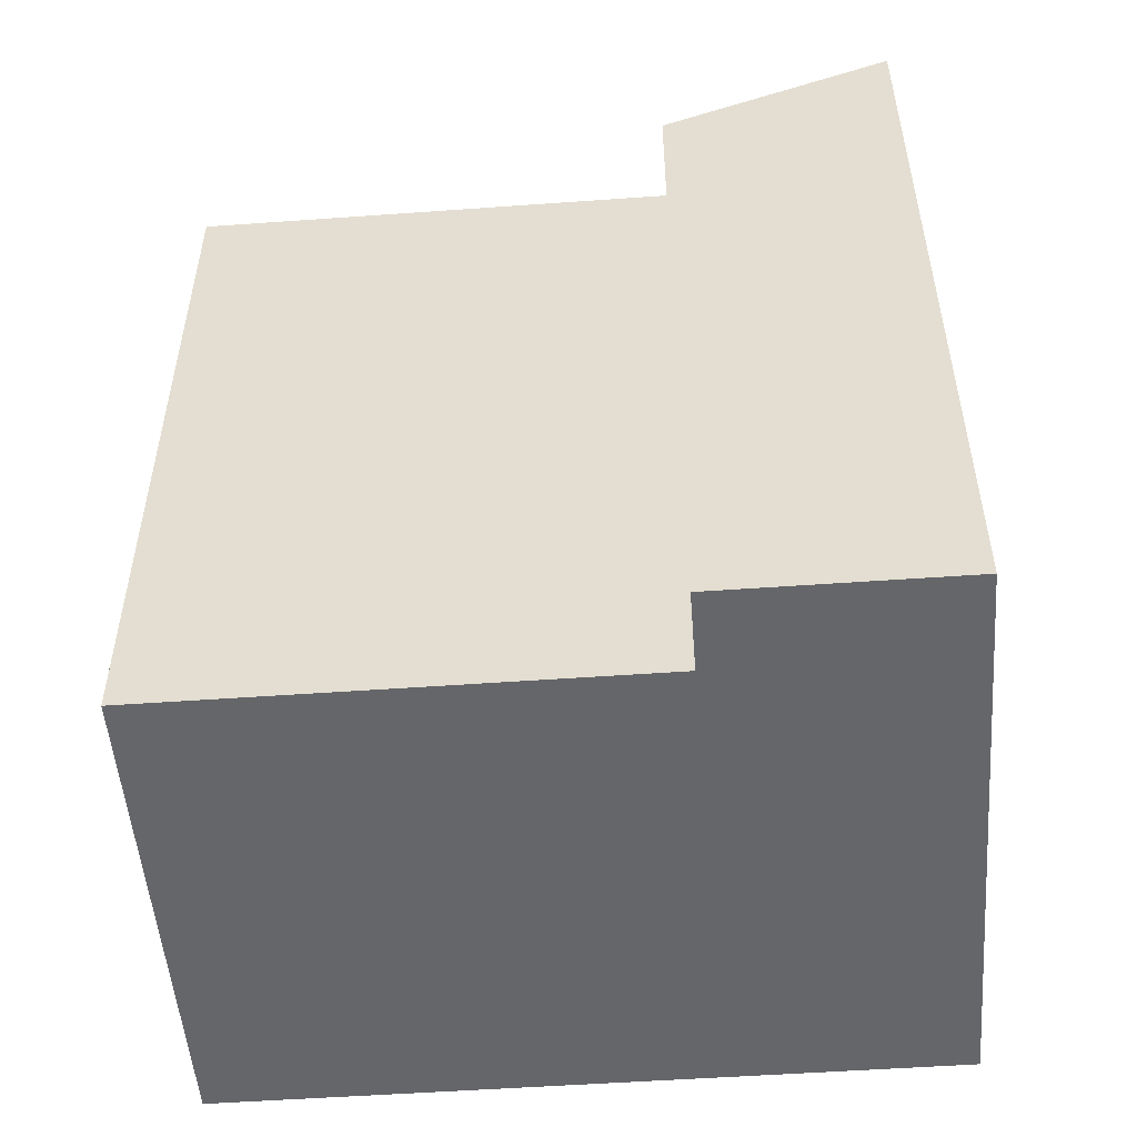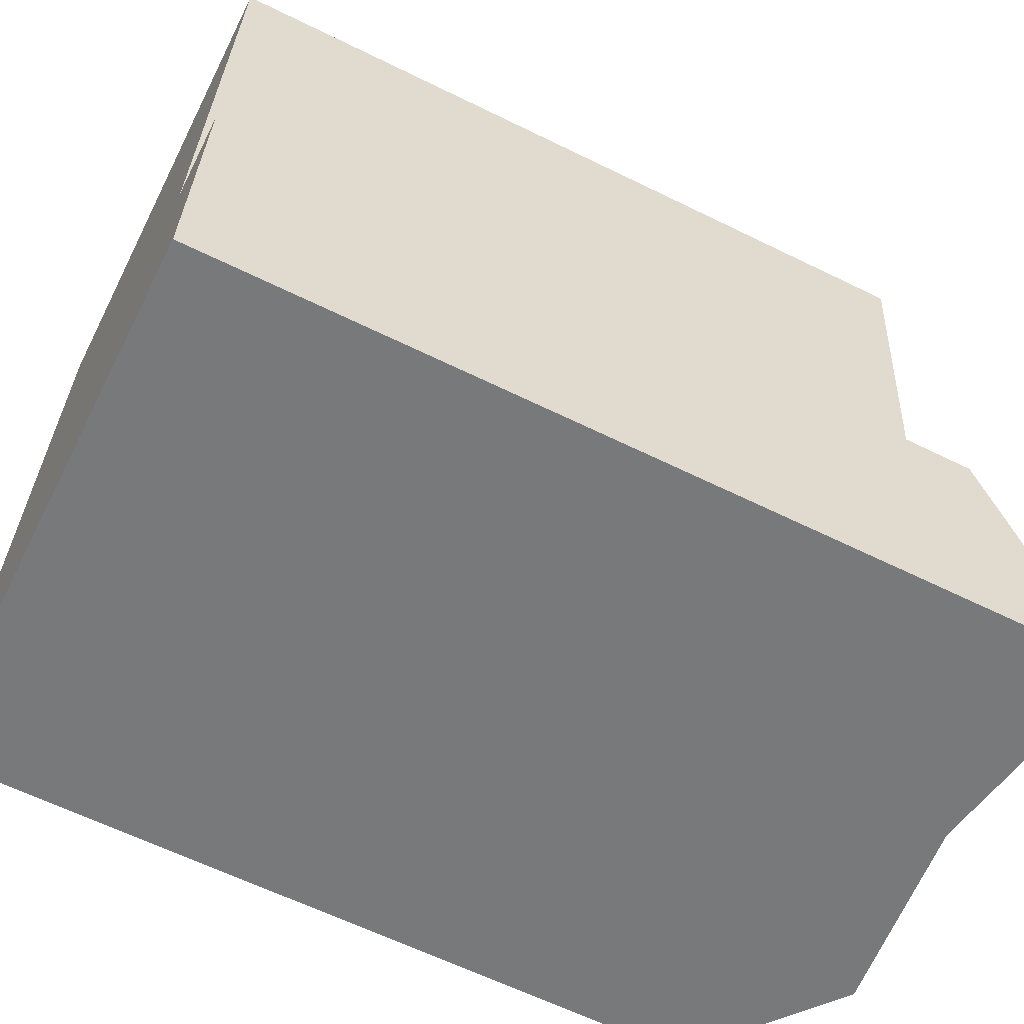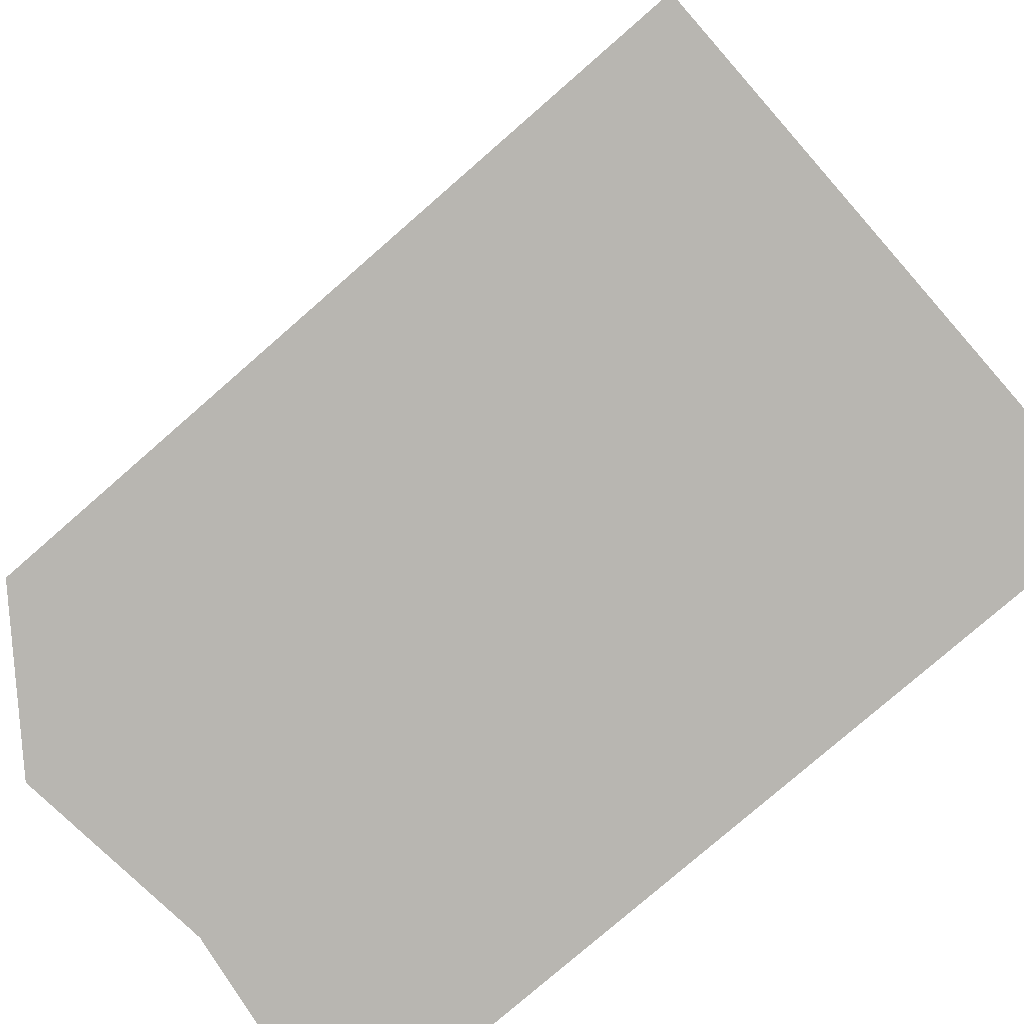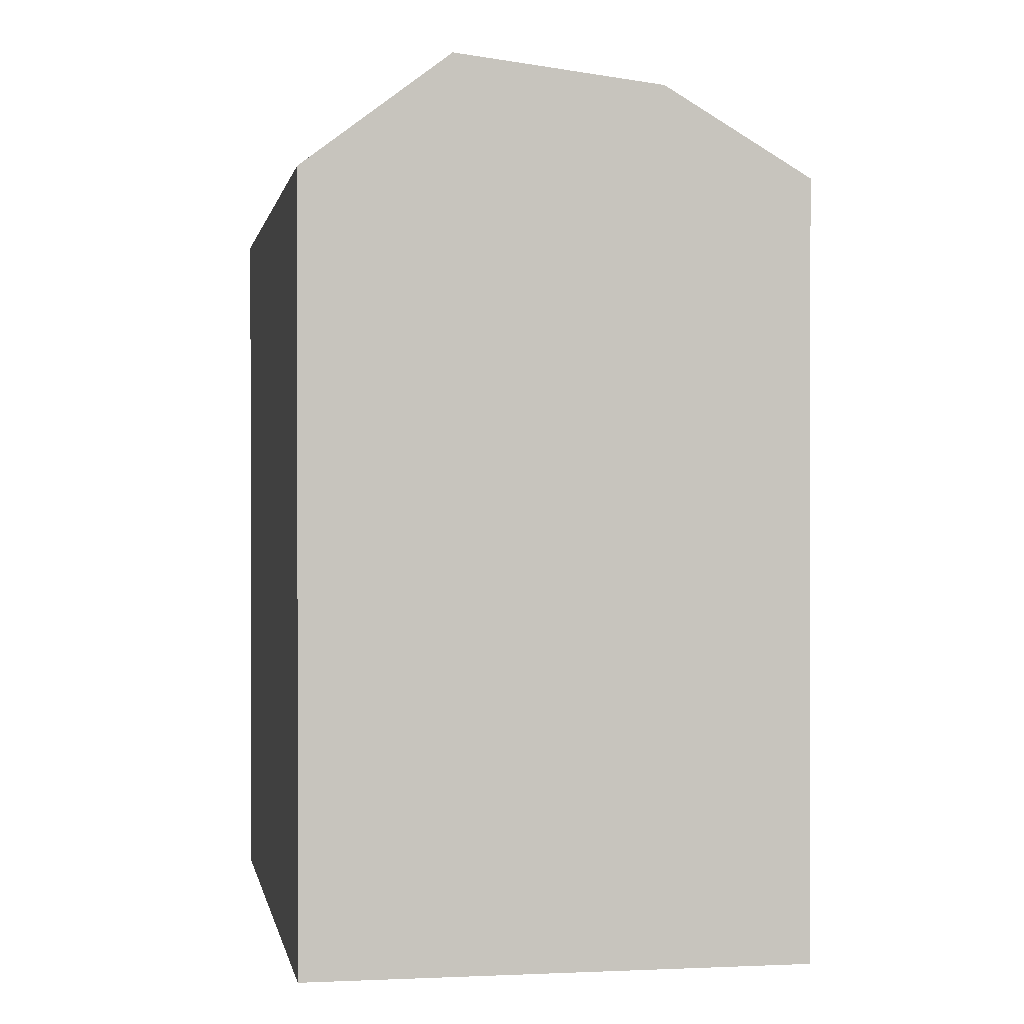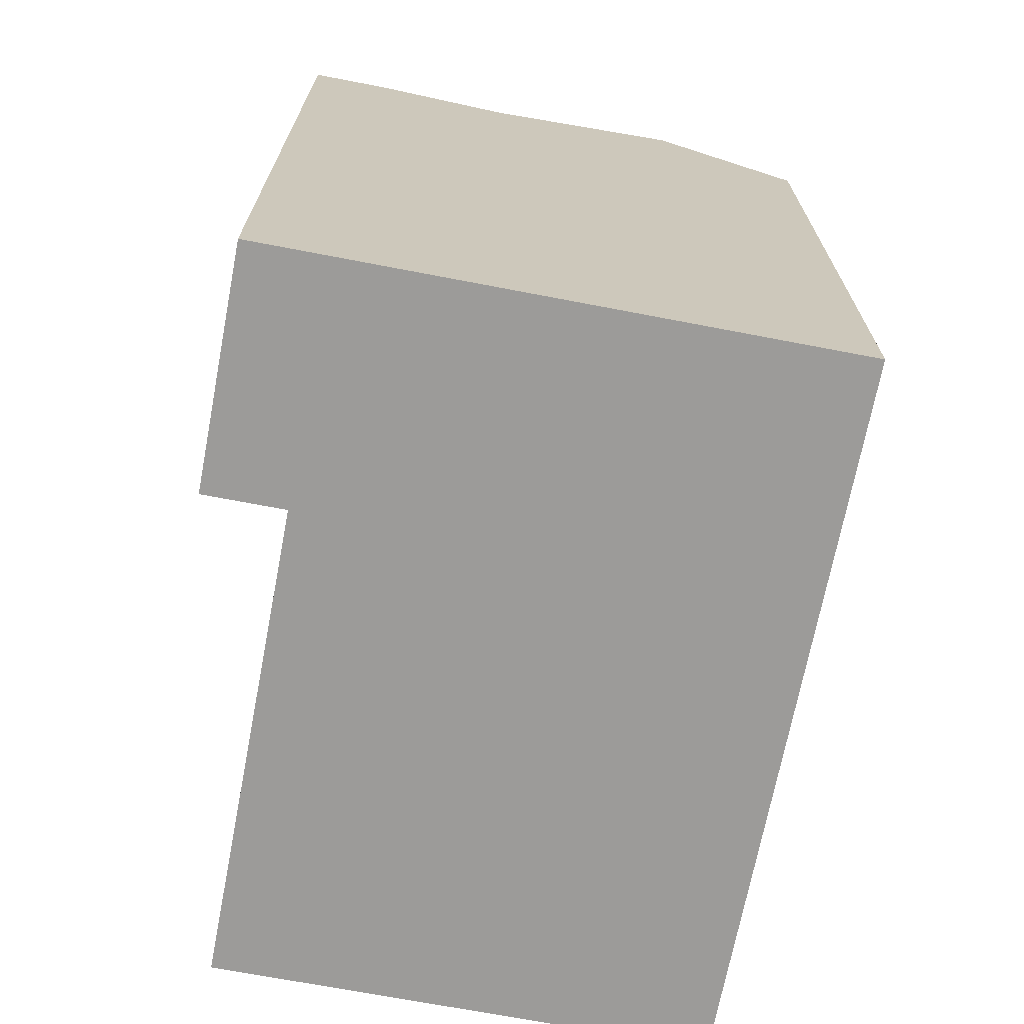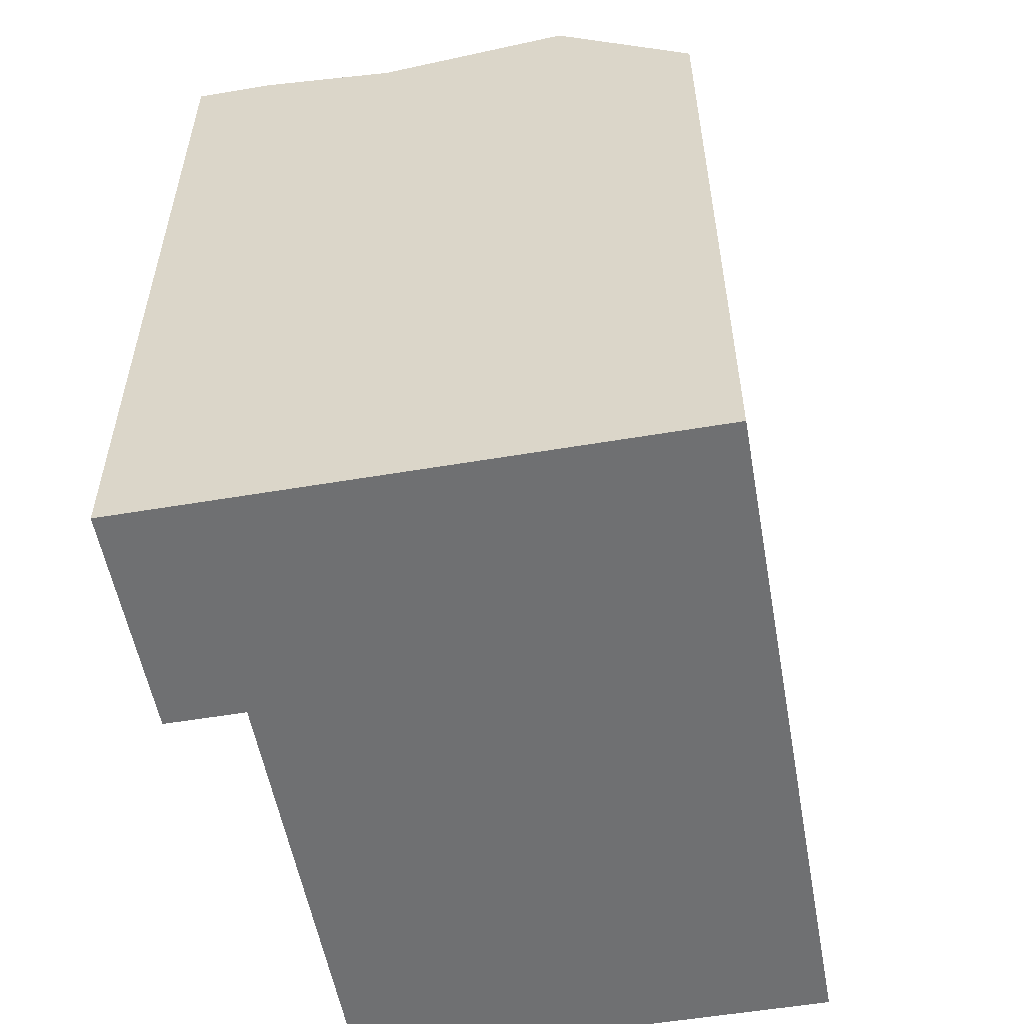
<metadata>
{"format":"obj","ext":"obj","renderer":"f3d","projection":"perspective","resolution":1024,"background":"white","views":[{"elev":-51.8,"azim":99.7,"up":"+Y"},{"elev":-62.6,"azim":63.5,"up":"+Z"},{"elev":-78.2,"azim":-48.9,"up":"+Z"},{"elev":0.5,"azim":-4.7,"up":"+Y"},{"elev":-69.9,"azim":174.4,"up":"+Y"},{"elev":-54.9,"azim":-164.6,"up":"+Y"}]}
</metadata>
<code>
v  14.9 -2.832e-16 4.625
v  12.87 18.99 4.811
v  12.87 -2.946e-16 4.812
v  14.9 18.99 4.625
v  13.98 18.99 16.83
v  13.98 -1.031e-15 16.83
v  12.33 6.947e-17 -1.135
v  14.35 21.67 -1.322
v  14.35 8.089e-17 -1.321
v  8.721 4.916e-17 -0.8028
v  3.634 2.048e-17 -0.3345
v  0 0 0
v  0.0004036 18.99 -0.000601
v  12.33 21.67 -1.135
v  8.722 21.13 -0.8035
v  3.634 21.74 -0.3352
v  1.655 18.99 17.97
v  10.38 21.13 17.17
v  5.289 21.74 17.63
v  10.38 -1.051e-15 17.17
v  1.655 -1.1e-15 17.97
v  5.289 -1.08e-15 17.63
v  0.5481 18.99 5.946
v  0.5477 -3.641e-16 5.947
v  9.27 21.13 5.143
v  4.182 21.74 5.611
g defaultobject
f 1 2 3
f 2 1 4
f 3 5 6
f 5 3 2
f 7 8 9
f 8 7 10
f 8 10 11
f 8 11 12
f 8 12 13
f 8 13 14
f 14 13 15
f 15 13 16
f 17 18 19
f 18 17 5
f 5 17 6
f 6 17 20
f 20 17 21
f 20 21 22
f 12 23 13
f 23 12 17
f 17 12 21
f 21 12 24
f 9 4 1
f 4 9 8
f 1 2 3
f 2 1 4
f 3 5 6
f 5 3 2
f 7 8 9
f 8 7 10
f 8 10 11
f 8 11 12
f 8 12 13
f 8 13 14
f 14 13 15
f 15 13 16
f 17 18 19
f 18 17 5
f 5 17 6
f 6 17 20
f 20 17 21
f 20 21 22
f 12 23 13
f 23 12 17
f 17 12 21
f 21 12 24
f 9 4 1
f 4 9 8
f 20 3 6
f 3 20 22
f 3 22 21
f 3 9 1
f 9 3 21
f 9 21 24
f 9 24 7
f 7 24 10
f 10 24 11
f 11 24 12
f 20 3 6
f 3 20 22
f 3 22 21
f 3 9 1
f 9 3 21
f 9 21 24
f 9 24 7
f 7 24 10
f 10 24 11
f 11 24 12
f 25 2 15
f 2 25 18
f 2 18 5
f 16 25 15
f 25 16 26
f 25 26 18
f 18 26 19
f 13 26 16
f 26 13 23
f 26 23 19
f 19 23 17
f 2 8 14
f 8 2 4
f 15 2 14
f 25 2 15
f 2 25 18
f 2 18 5
f 16 25 15
f 25 16 26
f 25 26 18
f 18 26 19
f 13 26 16
f 26 13 23
f 26 23 19
f 19 23 17
f 2 8 14
f 8 2 4
f 15 2 14

</code>
